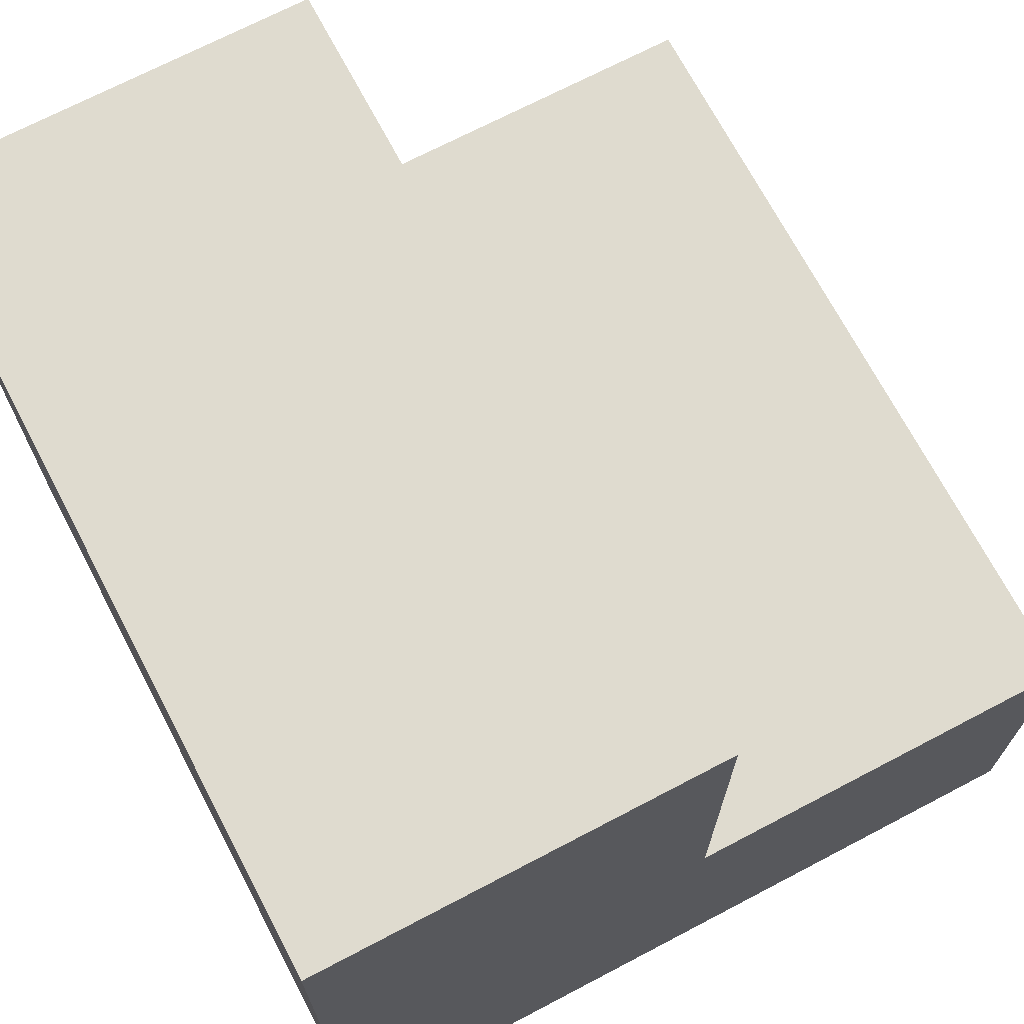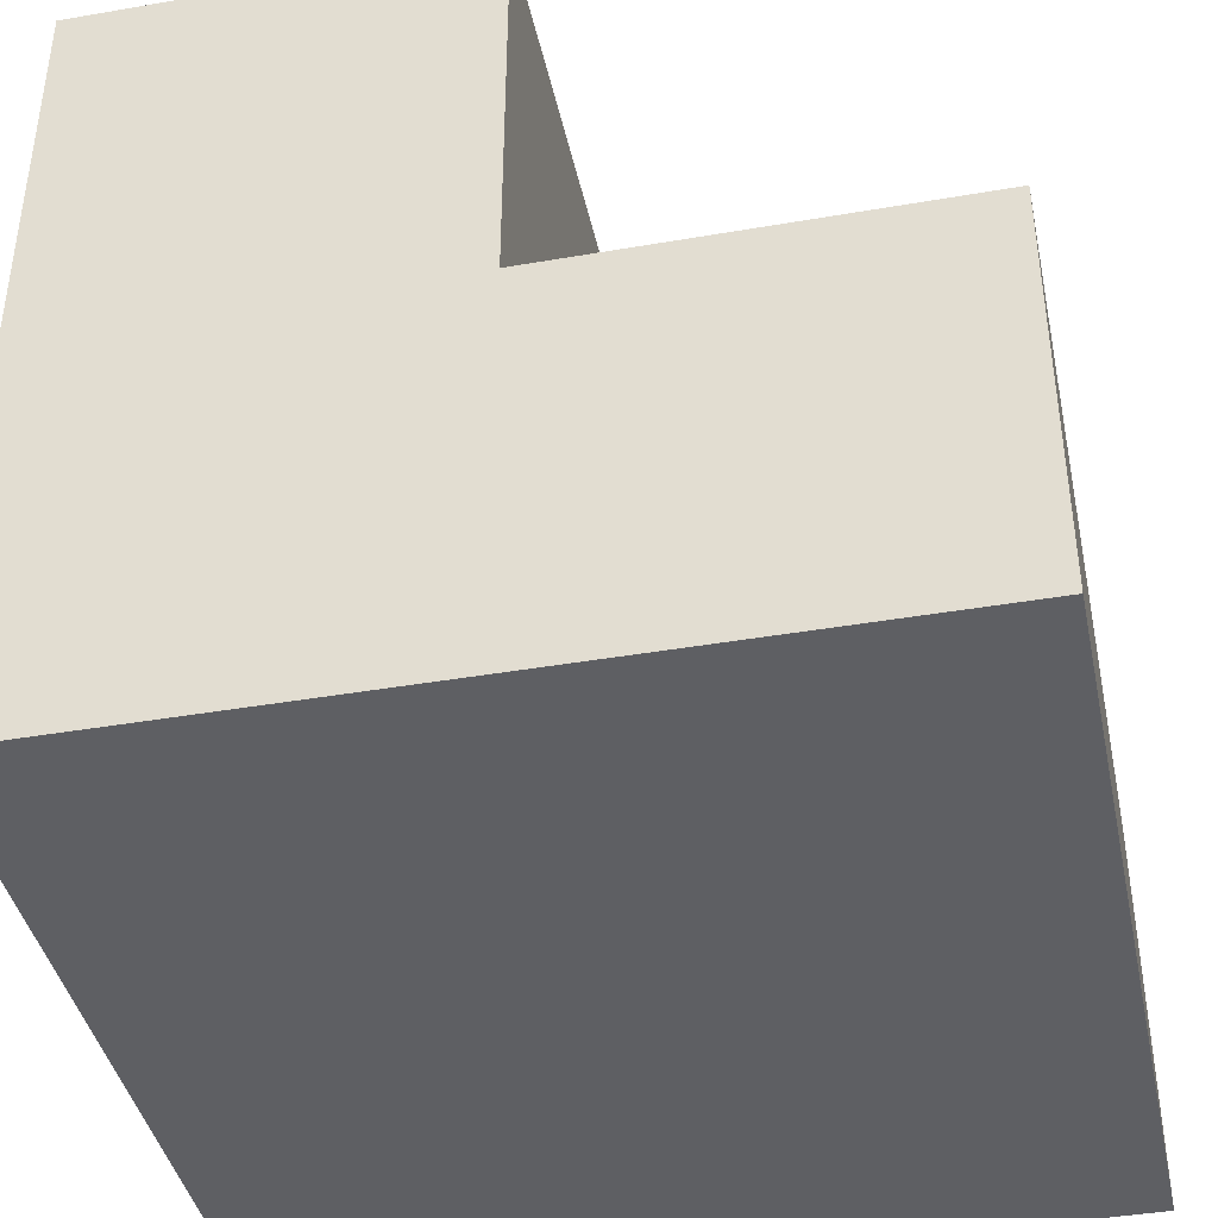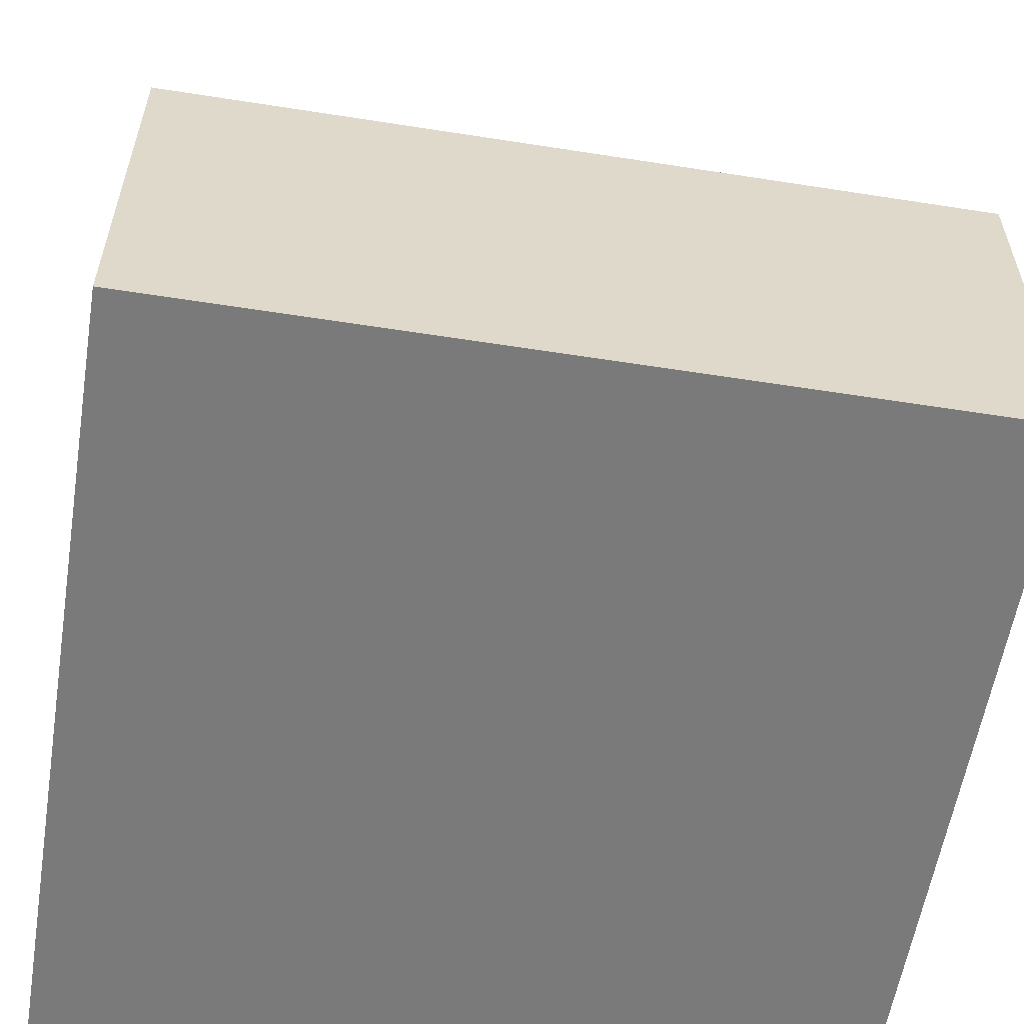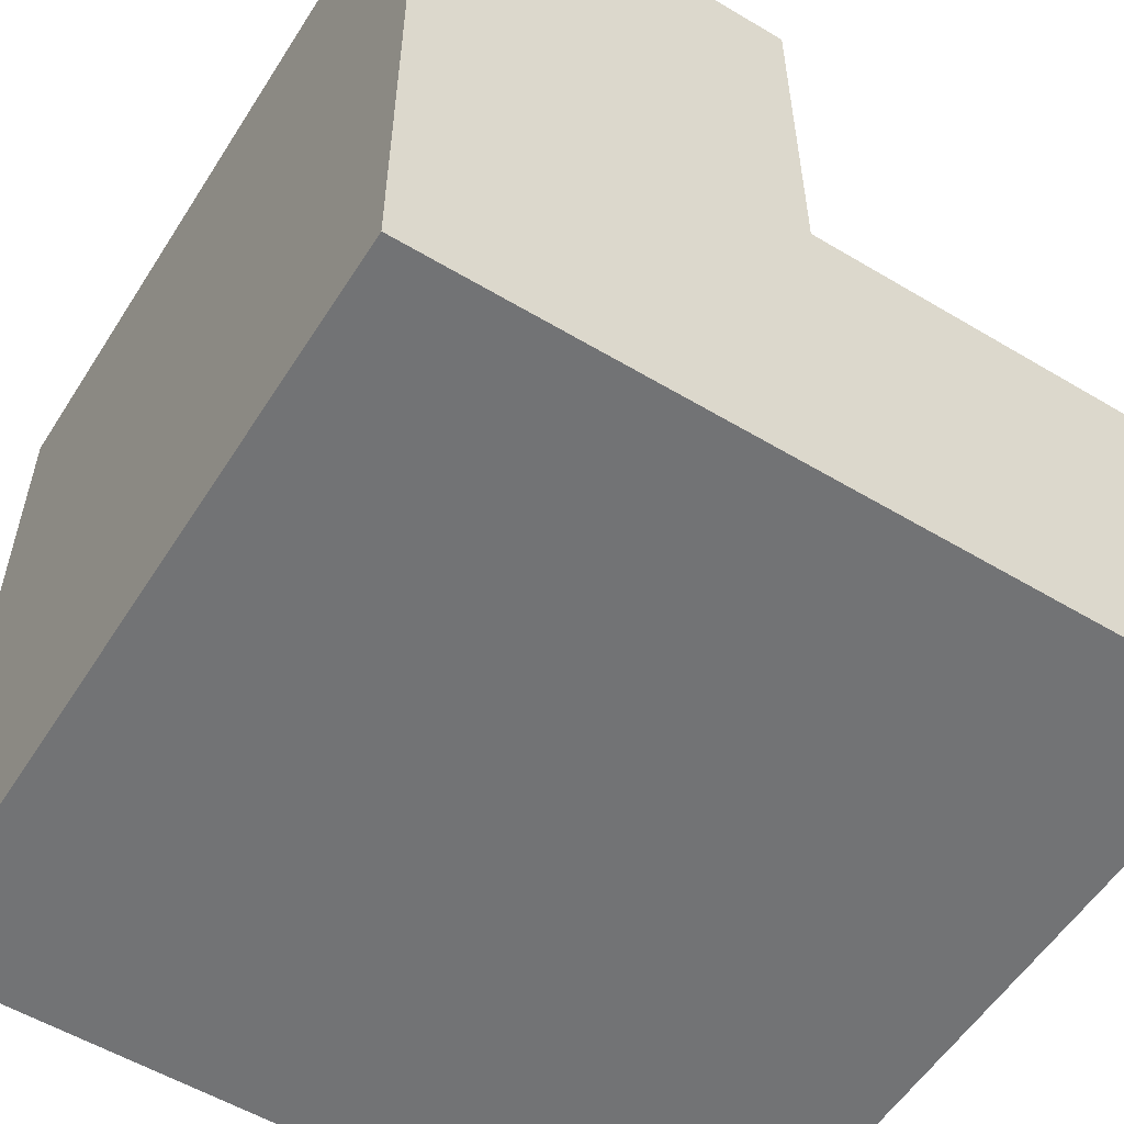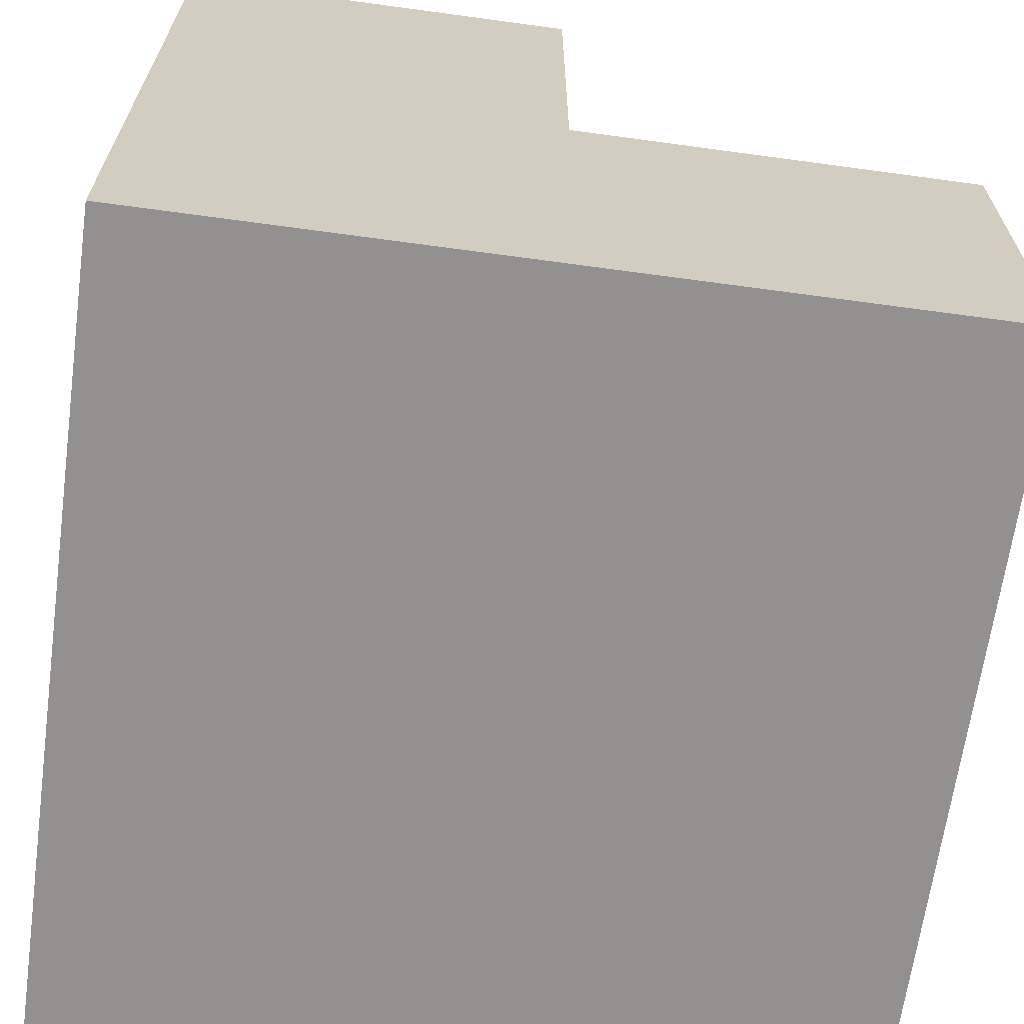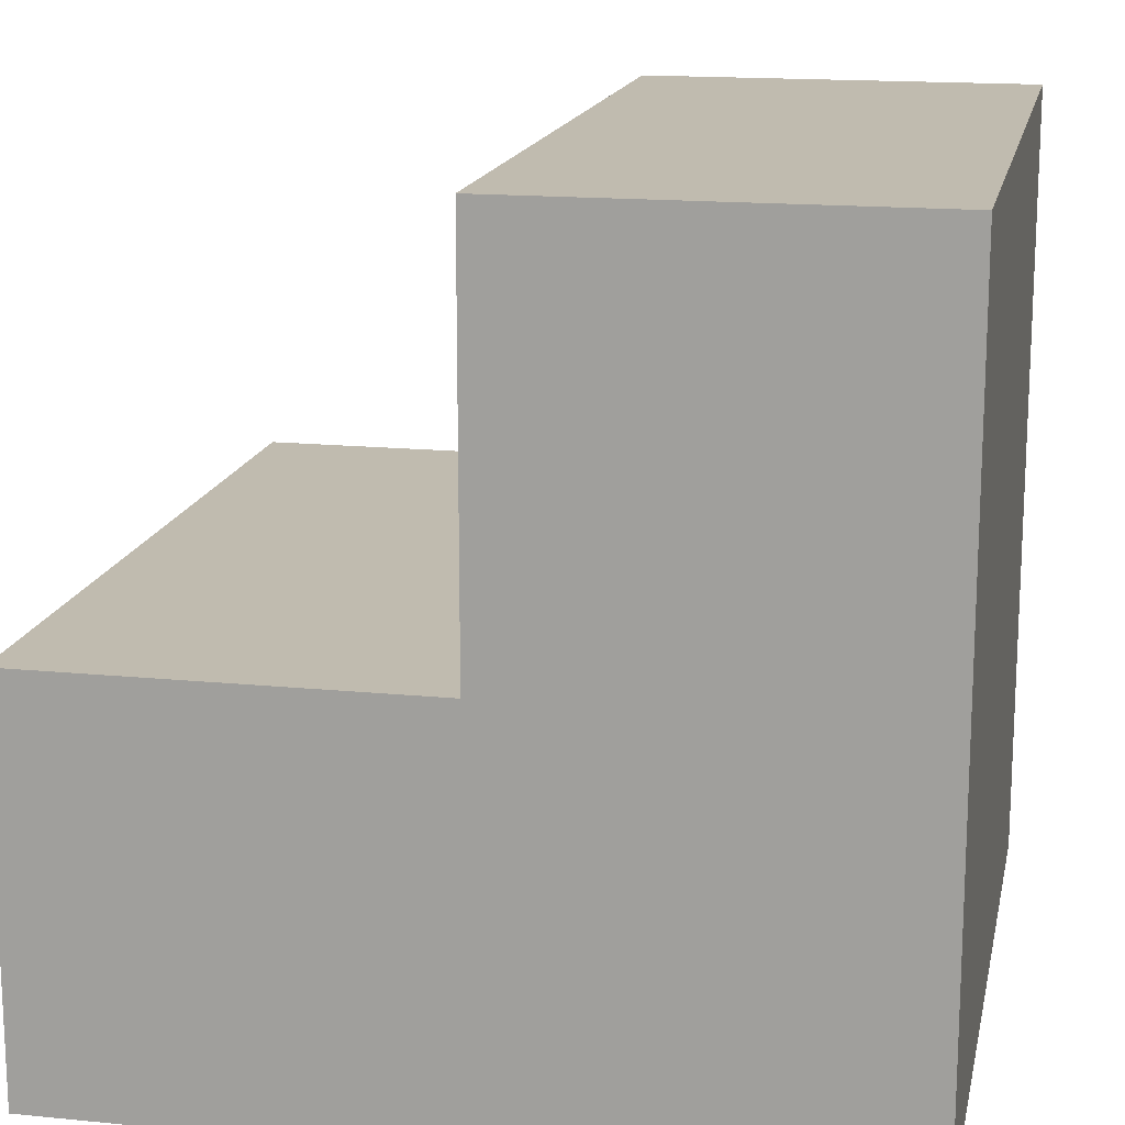
<metadata>
{"format":"obj","ext":"obj","renderer":"f3d","projection":"perspective","resolution":1024,"background":"white","views":[{"elev":70.4,"azim":-117.7,"up":"+Y"},{"elev":-41.1,"azim":101.9,"up":"+Z"},{"elev":-58.1,"azim":-9.2,"up":"+Y"},{"elev":-55.8,"azim":57.9,"up":"+Z"},{"elev":-66.1,"azim":82.2,"up":"+Z"},{"elev":15.9,"azim":-78.4,"up":"+Z"}]}
</metadata>
<code>
o cuboid
v 0.5 0.5 -0.5
v 0.5 -0.5 0.5
v 0.5 -0.5 -0.5
v -0.5 0.5 -0.5
v -0.5 -0.5 0.5
v -0.5 -0.5 -0.5
v 0.5 0 0.5
v 0.5 -0 -0.5
v -0.5 -0 -0.5
v -0.5 0 0.5
v 0.5 0 0
v 0.5 -0.5 0
v -0.5 -0.5 0
v -0.5 0 0
v -0.5 0.5 -0
v 0.5 0.5 -0
f 12 7 2
f 14 5 10
f 13 2 5
f 7 5 2
f 9 3 6
f 8 4 1
f 11 3 8
f 12 6 3
f 13 9 6
f 14 4 9
f 15 1 4
f 16 8 1
f 16 14 11
f 11 10 7
f 12 11 7
f 14 13 5
f 13 12 2
f 7 10 5
f 9 8 3
f 8 9 4
f 11 12 3
f 12 13 6
f 13 14 9
f 14 15 4
f 15 16 1
f 16 11 8
f 16 15 14
f 11 14 10

</code>
